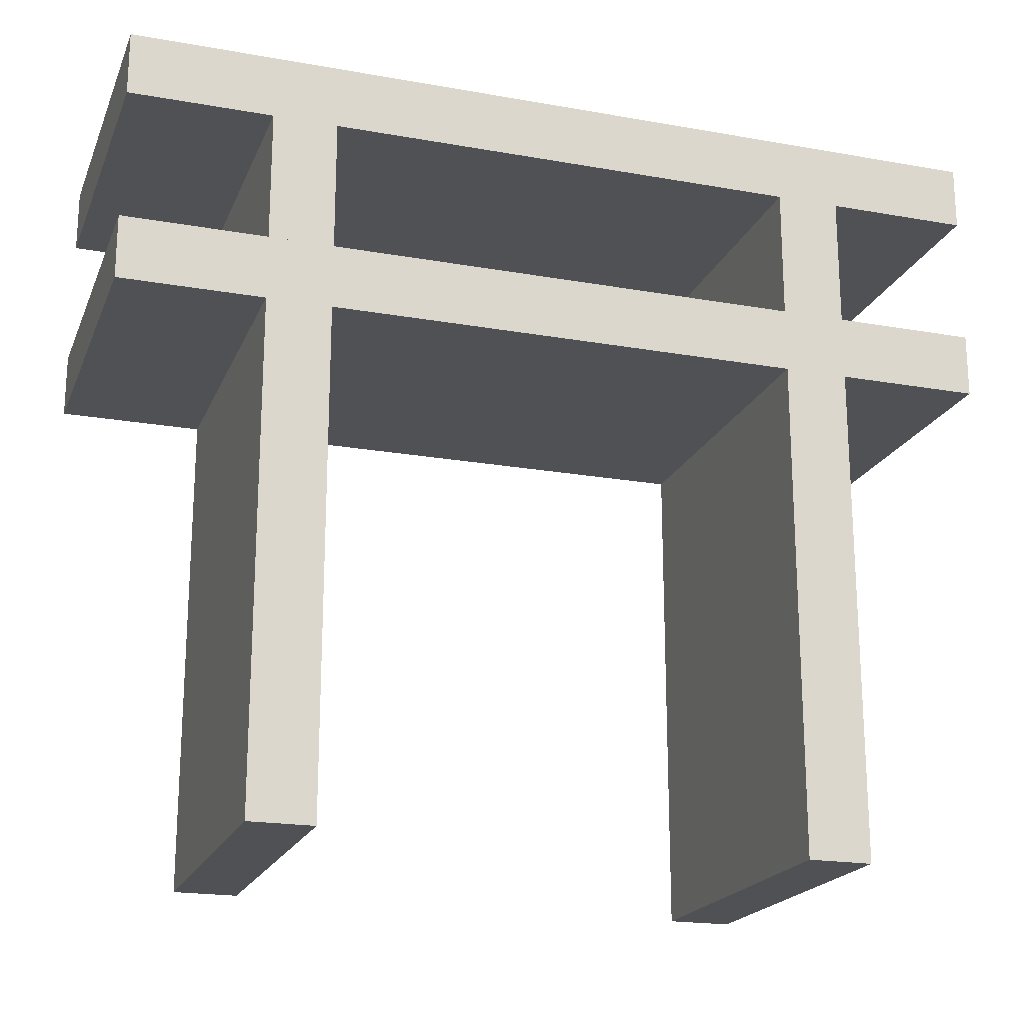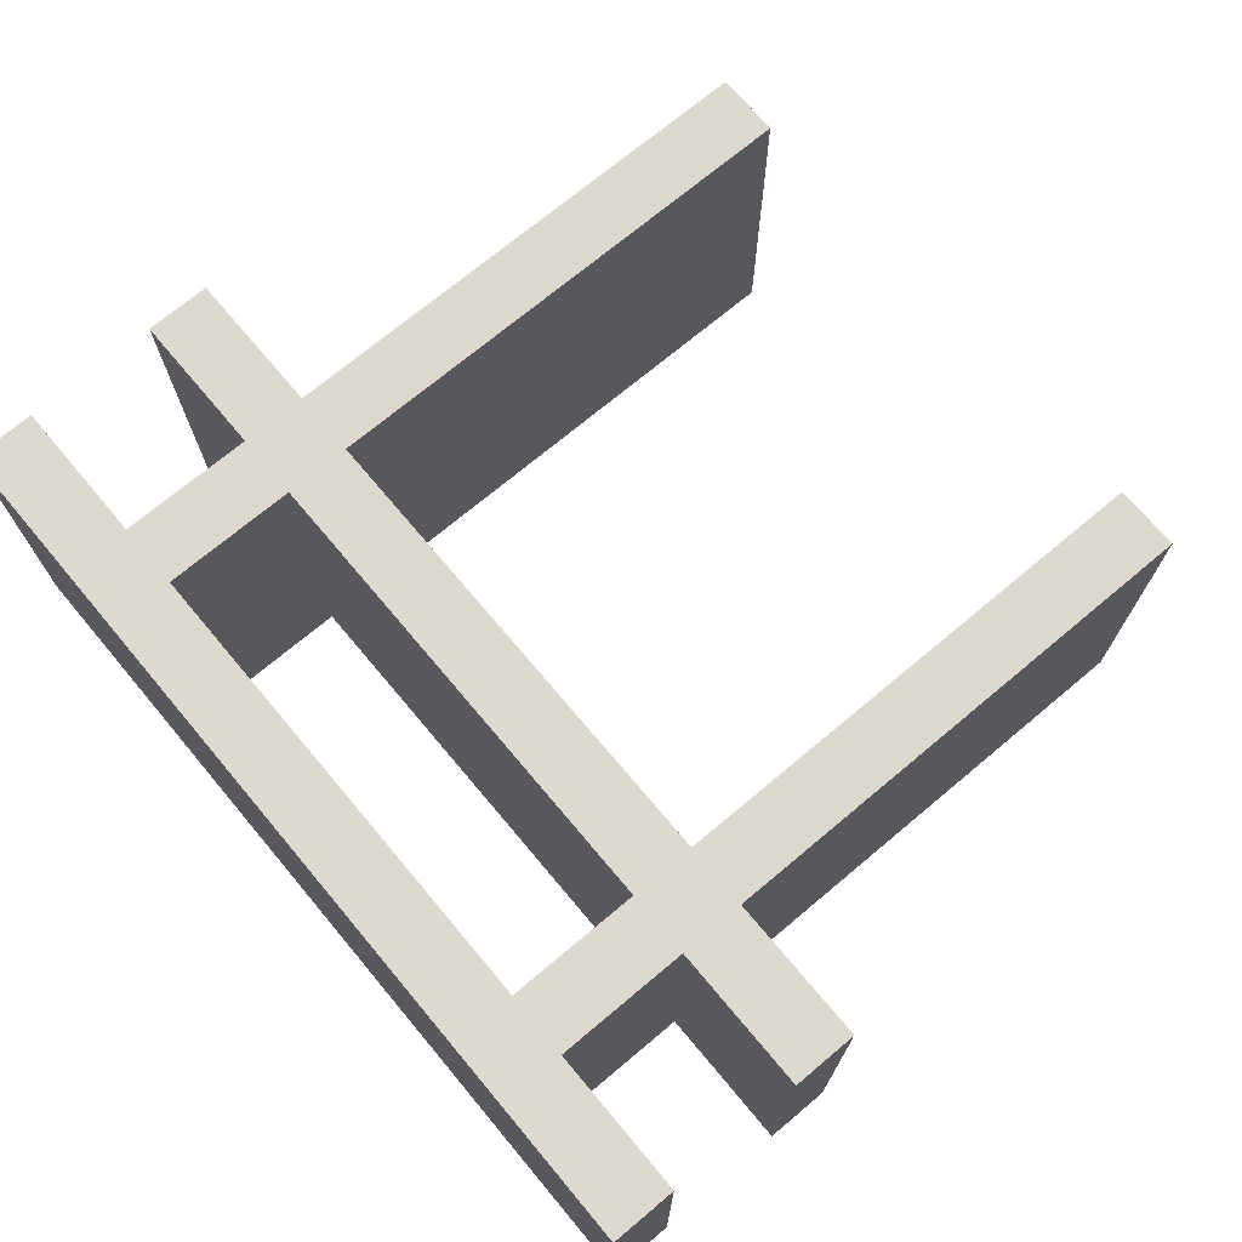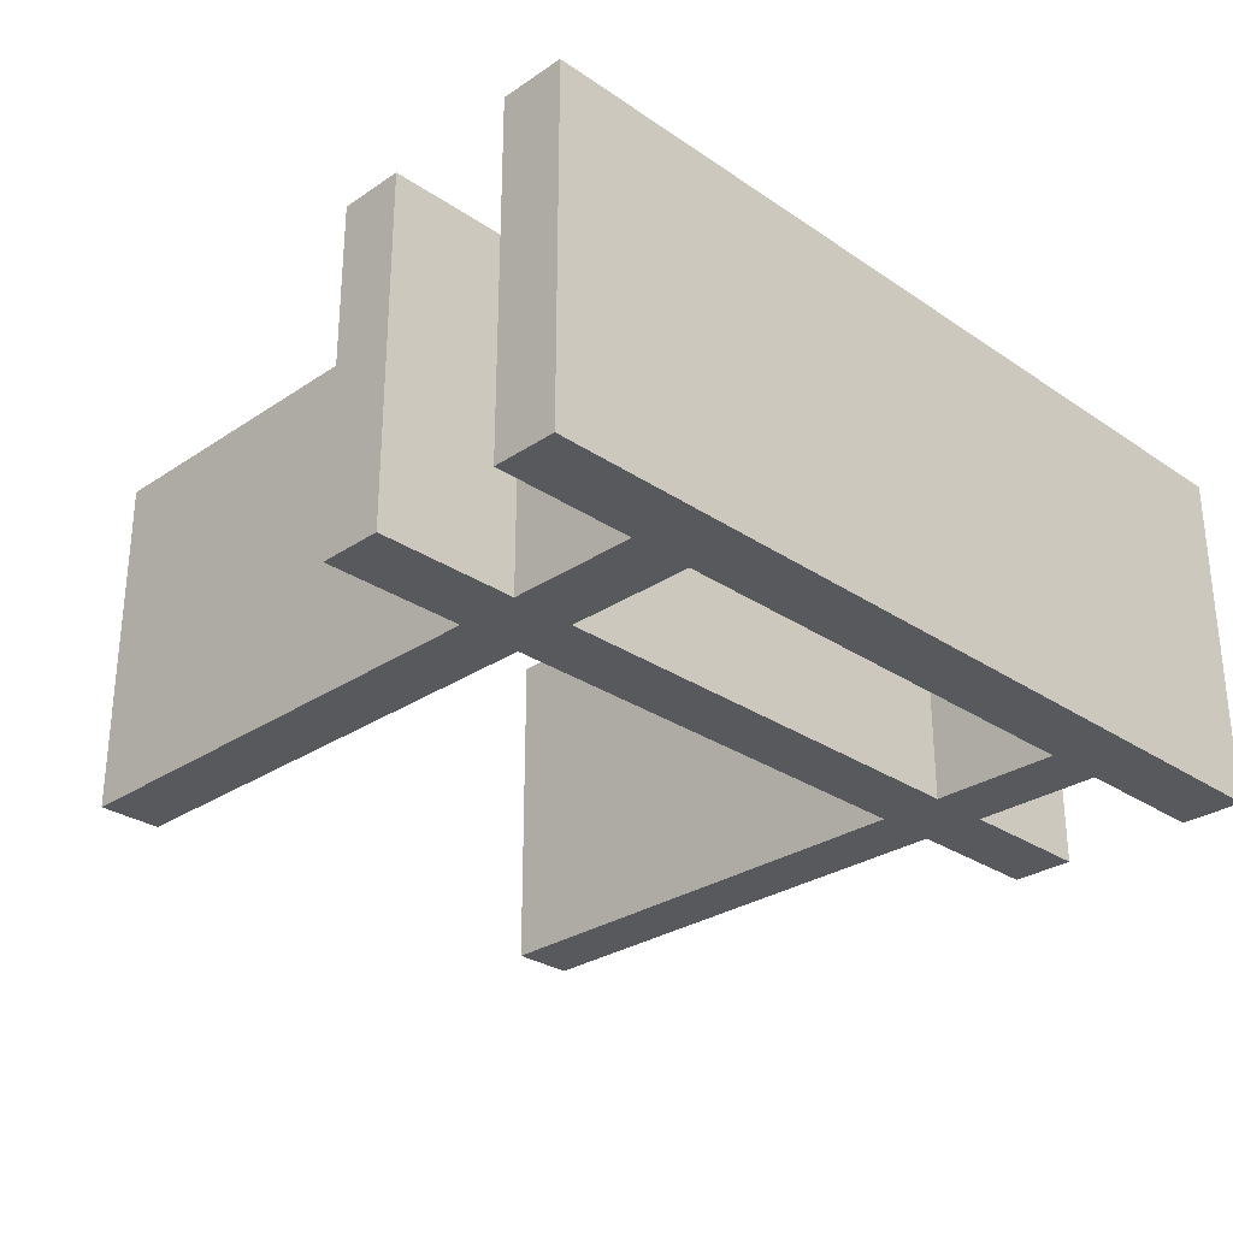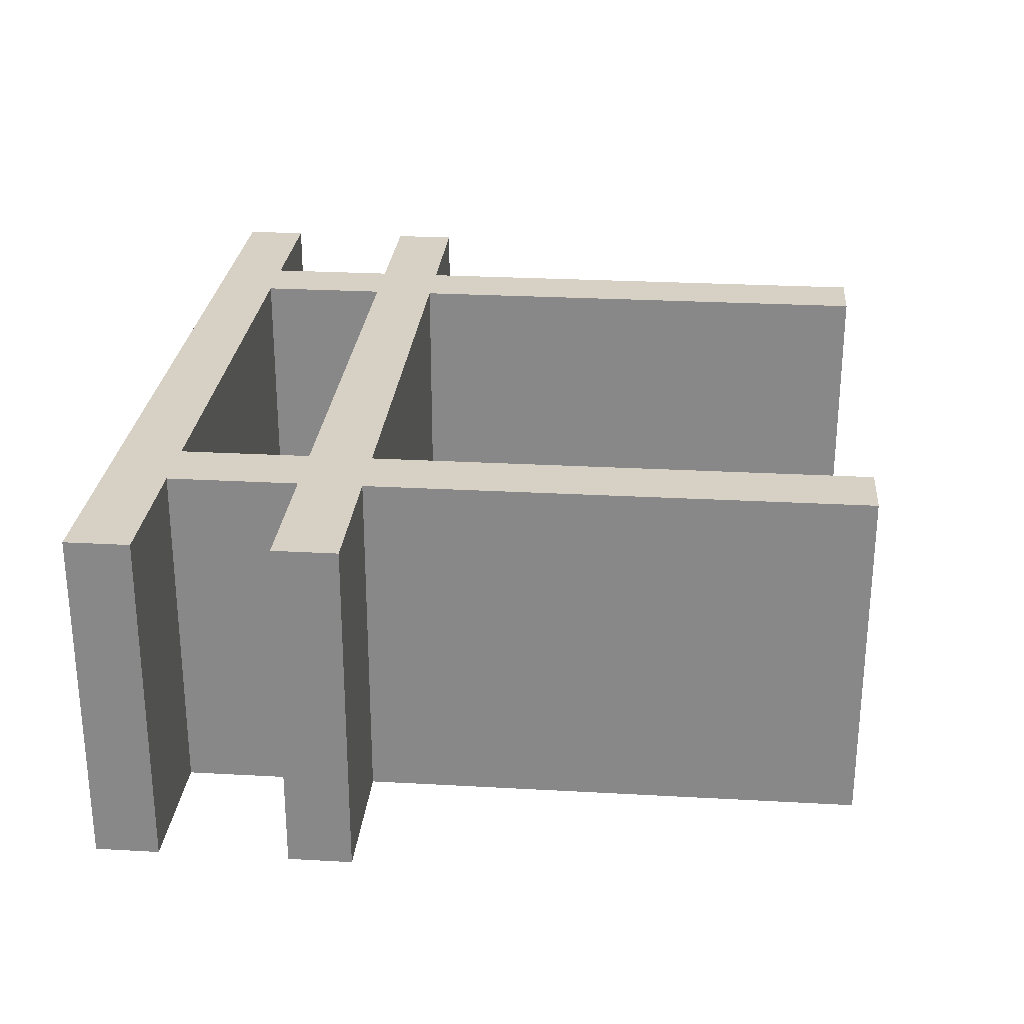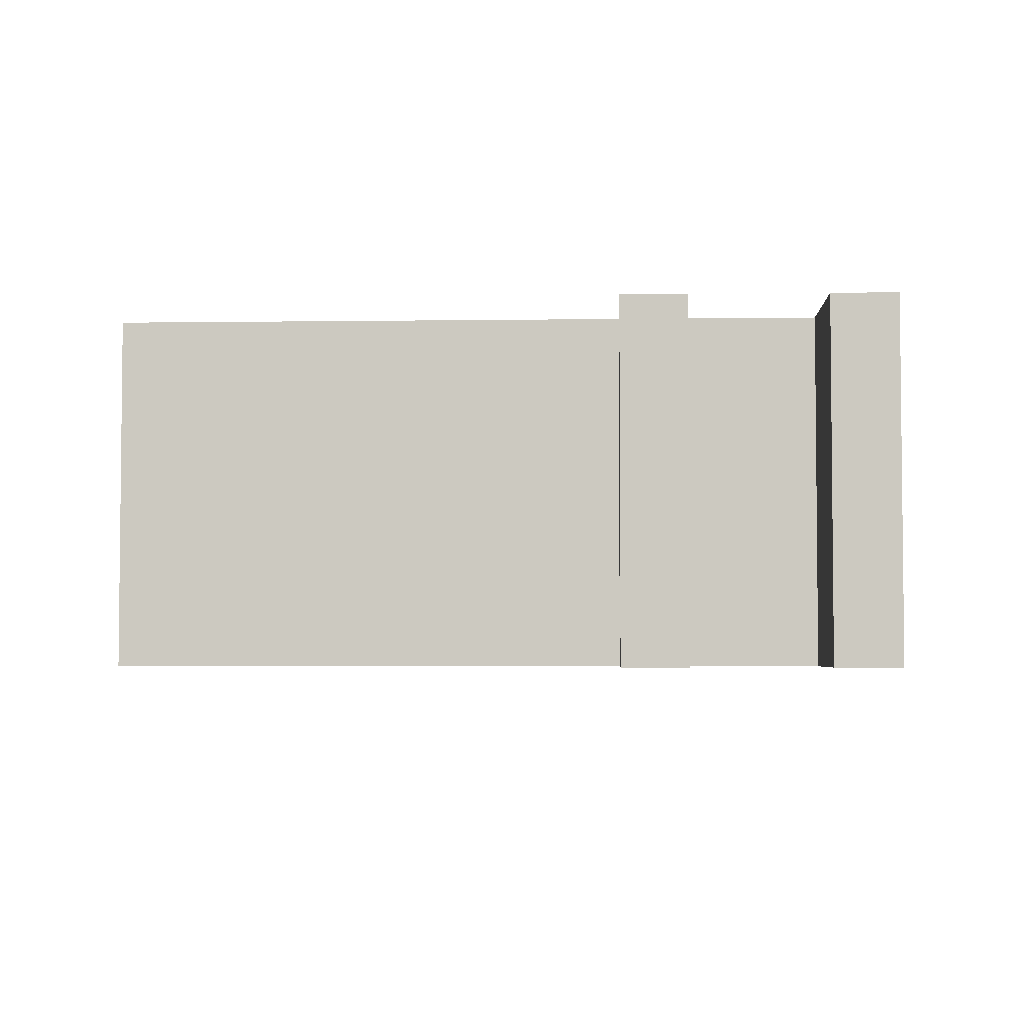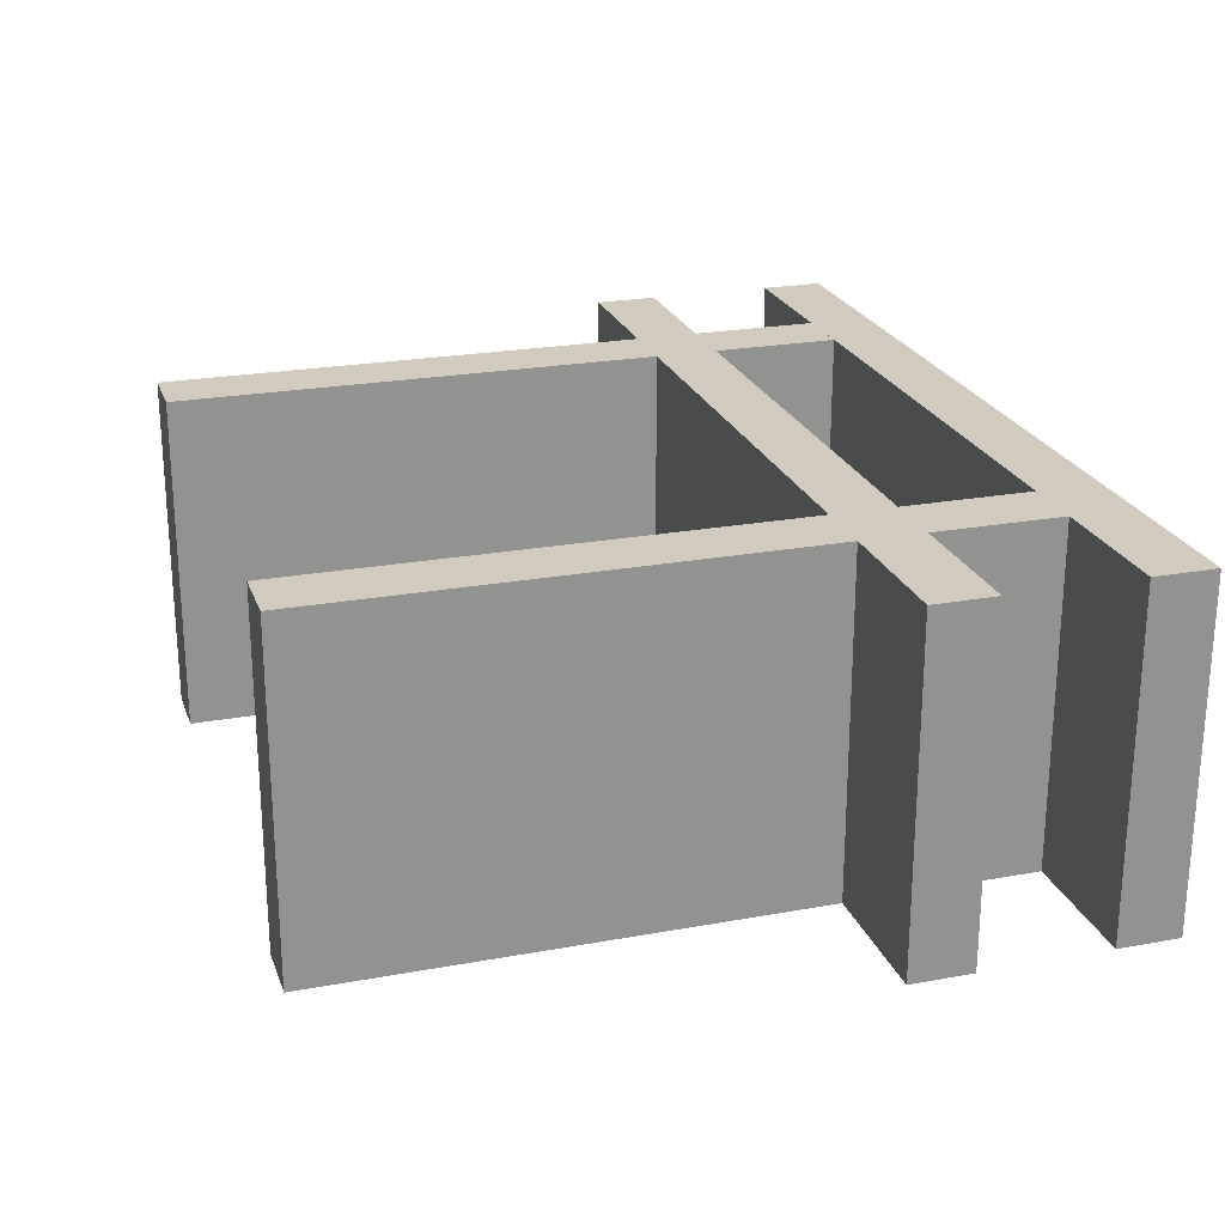
<metadata>
{"format":"obj","ext":"obj","renderer":"f3d","projection":"perspective","resolution":1024,"background":"white","views":[{"elev":-20.1,"azim":-18.1,"up":"+Z"},{"elev":71.6,"azim":50.0,"up":"+Y"},{"elev":-29.0,"azim":-45.1,"up":"+Y"},{"elev":26.6,"azim":95.0,"up":"+Y"},{"elev":-3.8,"azim":-87.3,"up":"+Y"},{"elev":23.3,"azim":-107.2,"up":"+Y"}]}
</metadata>
<code>
o Cube.002
v -2.56 -1 4.012
v 2.56 -1 4.012
v -2.56 1 4.012
v 2.56 1 4.012
v -2.56 -1 4.382
v 2.56 -1 4.382
v -2.56 1 4.382
v 2.56 1 4.382
v 1.367 -1 4.22
v 1.367 -1 -0.007096
v 1.367 1 4.22
v 1.367 1 -0.007096
v 1.736 -1 4.22
v 1.736 -1 -0.007096
v 1.736 1 4.22
v 1.736 1 -0.007096
v -1.736 -1 4.22
v -1.736 -1 -0.007096
v -1.736 1 4.22
v -1.736 1 -0.007096
v -1.367 -1 4.22
v -1.367 -1 -0.007096
v -1.367 1 4.22
v -1.367 1 -0.007096
v -2.56 -1 2.886
v 2.56 -1 2.886
v -2.56 1 2.886
v 2.56 1 2.886
v -2.56 -1 3.255
v 2.56 -1 3.255
v -2.56 1 3.255
v 2.56 1 3.255
v -2.56 4.012 1
v 2.56 4.012 1
v -2.56 4.012 -1
v 2.56 4.012 -1
v -2.56 4.382 1
v 2.56 4.382 1
v -2.56 4.382 -1
v 2.56 4.382 -1
v 1.367 4.22 1
v 1.367 -0.007096 1
v 1.367 4.22 -1
v 1.367 -0.007096 -1
v 1.736 4.22 1
v 1.736 -0.007096 1
v 1.736 4.22 -1
v 1.736 -0.007096 -1
v -1.736 4.22 1
v -1.736 -0.007096 1
v -1.736 4.22 -1
v -1.736 -0.007096 -1
v -1.367 4.22 1
v -1.367 -0.007096 1
v -1.367 4.22 -1
v -1.367 -0.007096 -1
v -2.56 2.886 1
v 2.56 2.886 1
v -2.56 2.886 -1
v 2.56 2.886 -1
v -2.56 3.255 1
v 2.56 3.255 1
v -2.56 3.255 -1
v 2.56 3.255 -1
f 5 3 1
f 3 8 4
f 7 6 8
f 2 8 6
f 1 4 2
f 5 2 6
f 5 7 3
f 3 7 8
f 7 5 6
f 2 4 8
f 1 3 4
f 5 1 2
f 13 11 9
f 11 16 12
f 15 14 16
f 10 16 14
f 9 12 10
f 13 10 14
f 13 15 11
f 11 15 16
f 15 13 14
f 10 12 16
f 9 11 12
f 13 9 10
f 21 19 17
f 19 24 20
f 23 22 24
f 18 24 22
f 17 20 18
f 21 18 22
f 21 23 19
f 19 23 24
f 23 21 22
f 18 20 24
f 17 19 20
f 21 17 18
f 29 27 25
f 27 32 28
f 31 30 32
f 26 32 30
f 25 28 26
f 29 26 30
f 29 31 27
f 27 31 32
f 31 29 30
f 26 28 32
f 25 27 28
f 29 25 26

</code>
